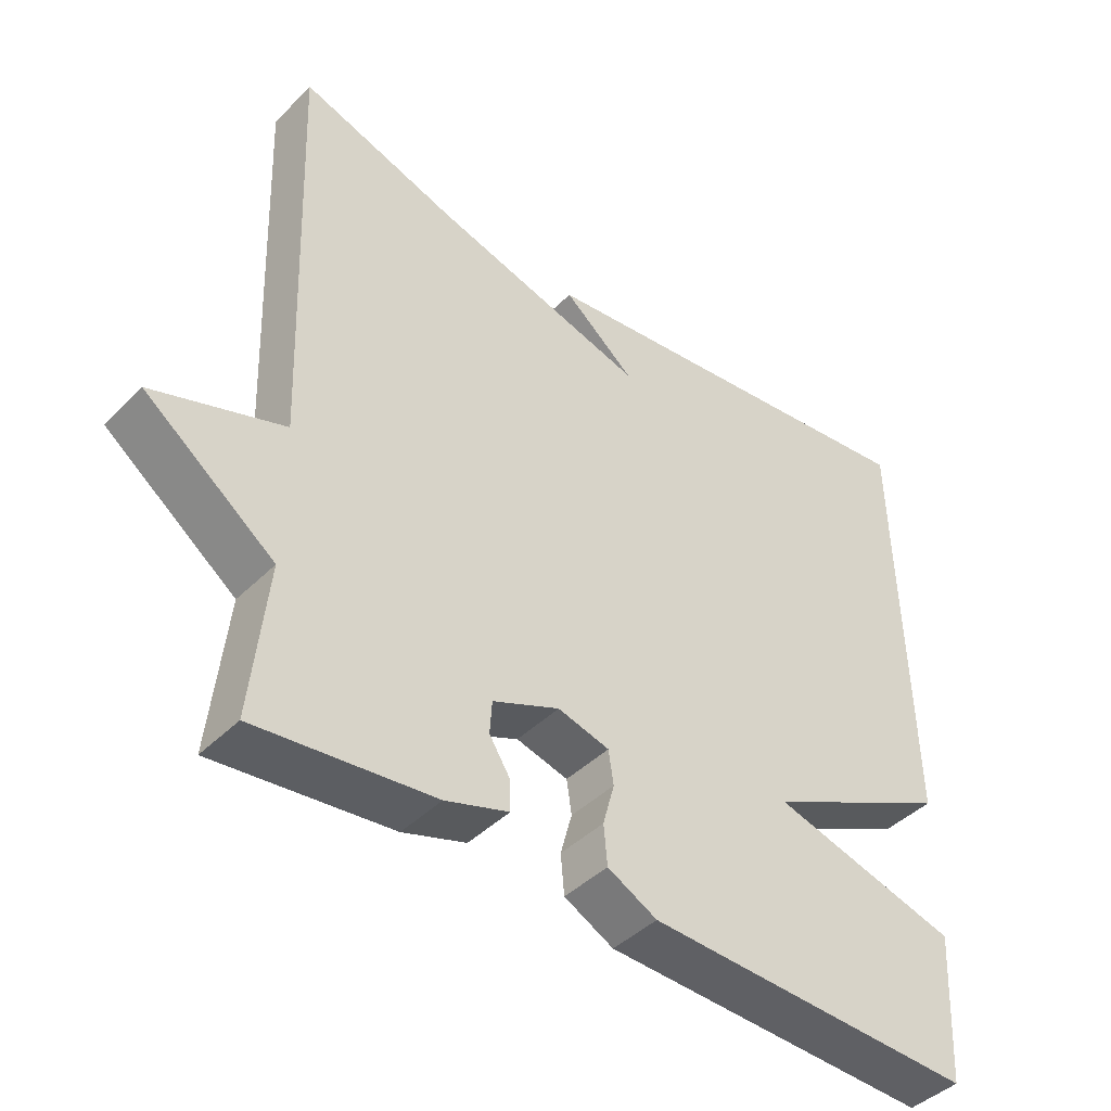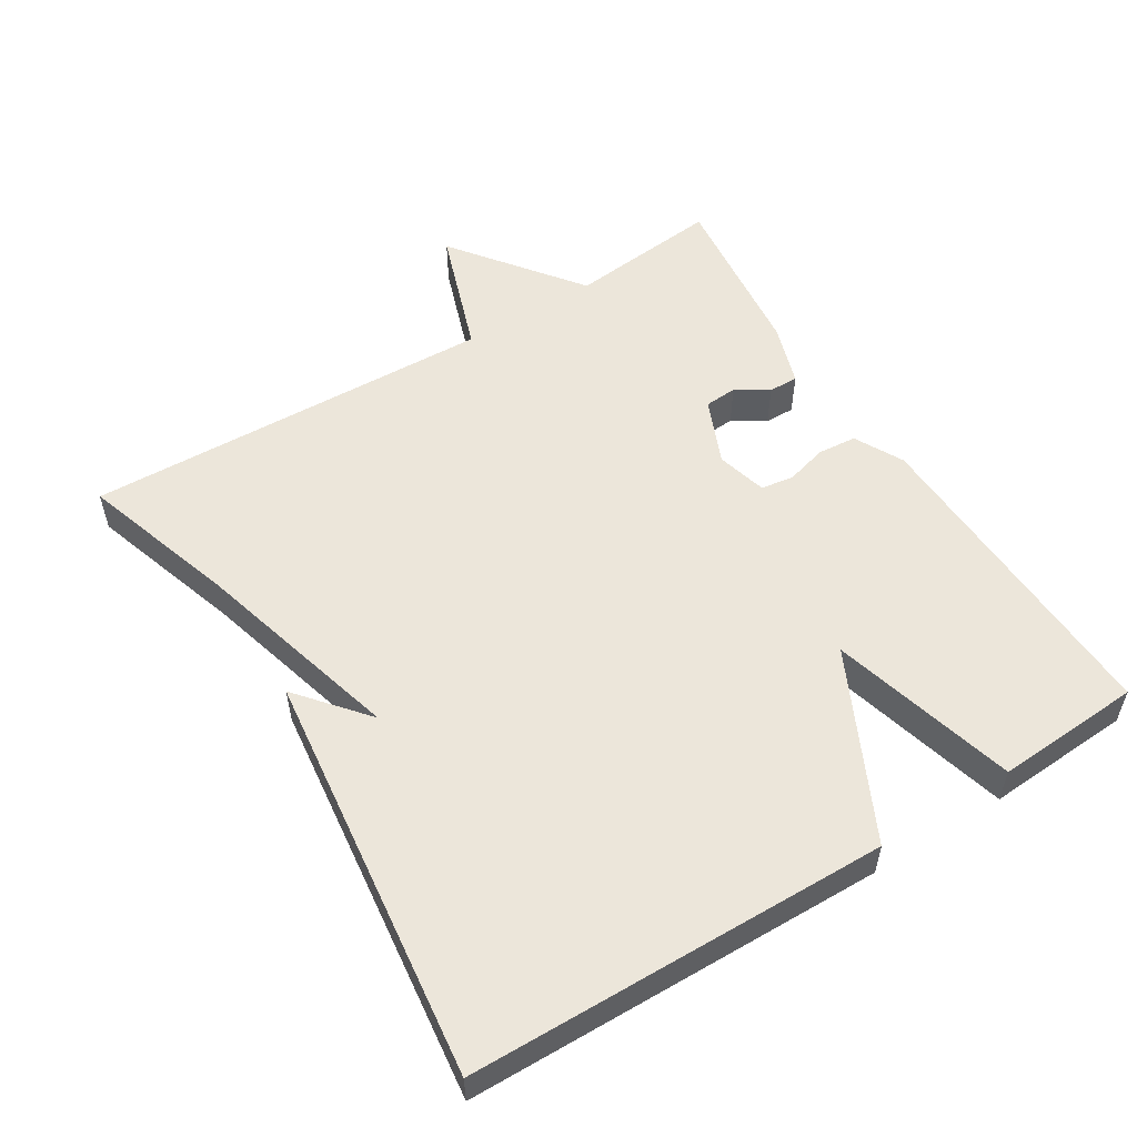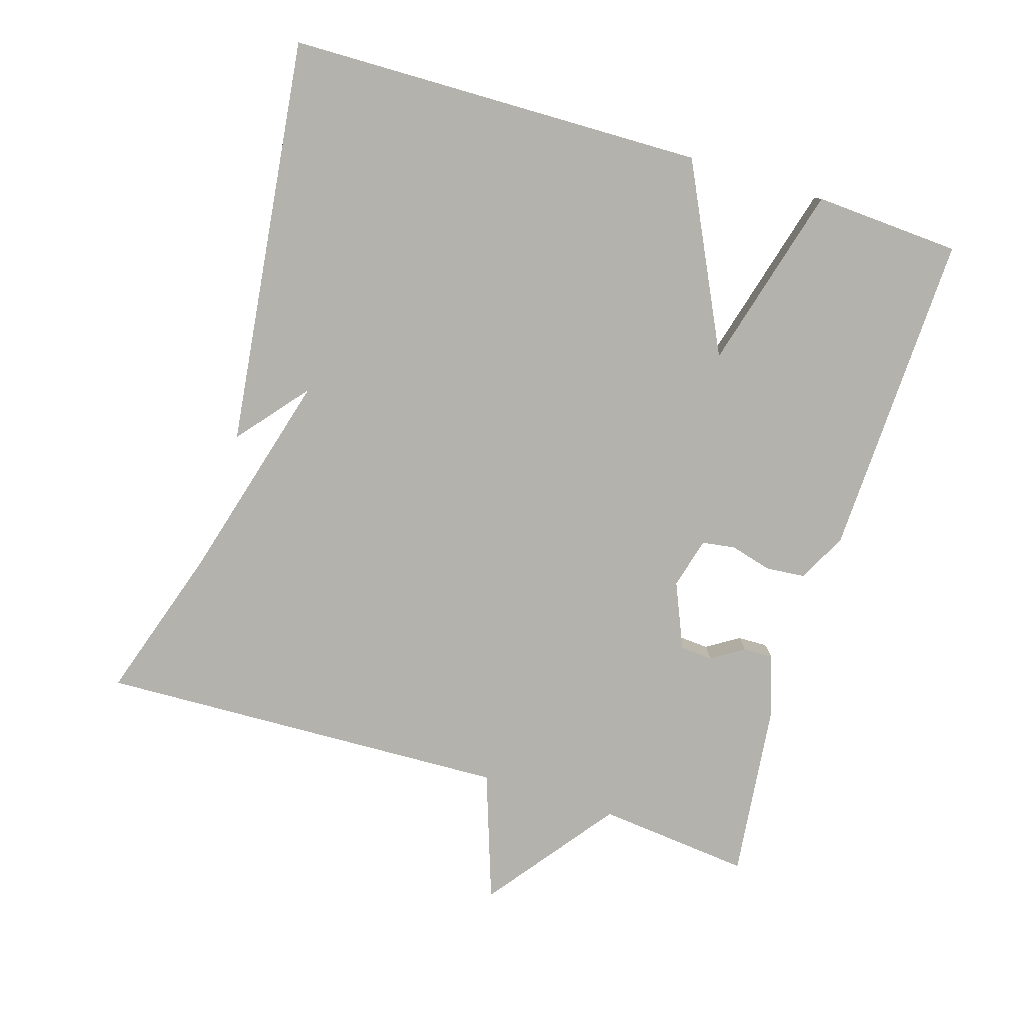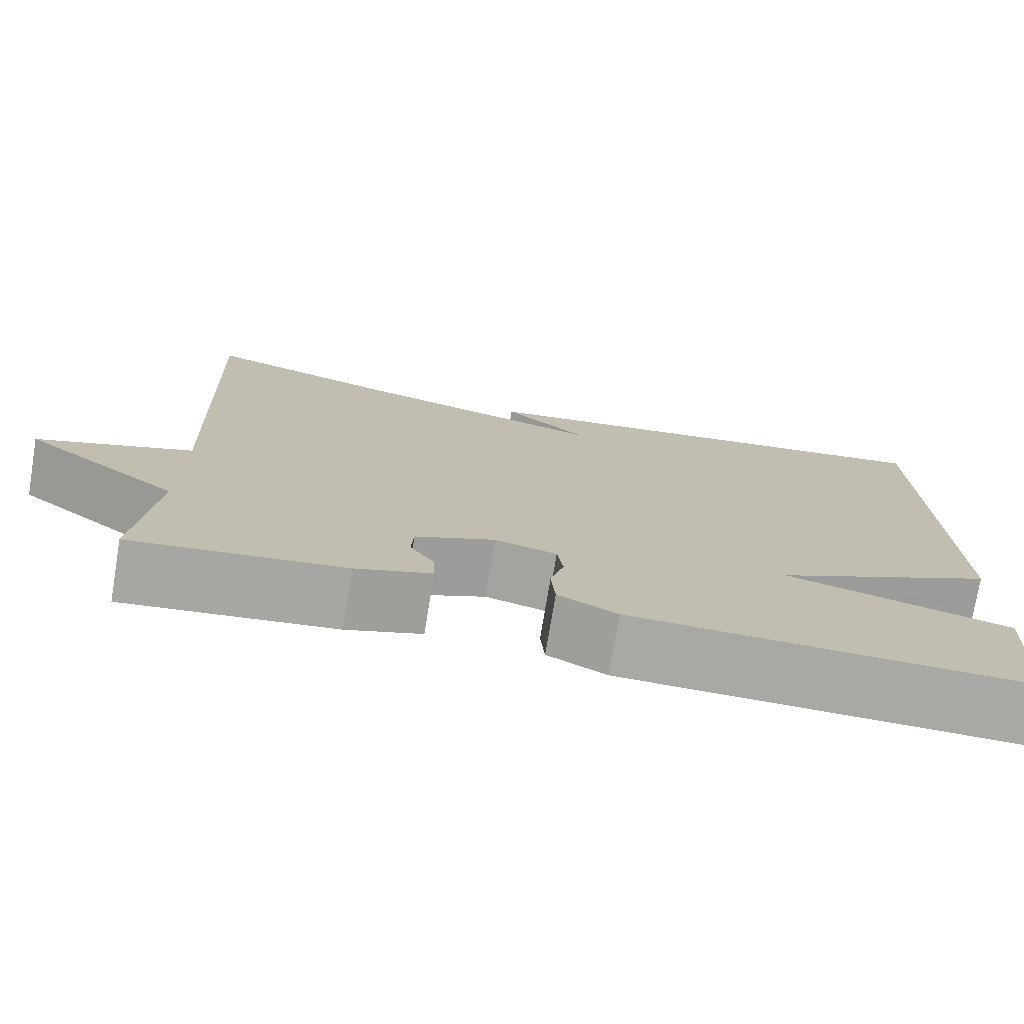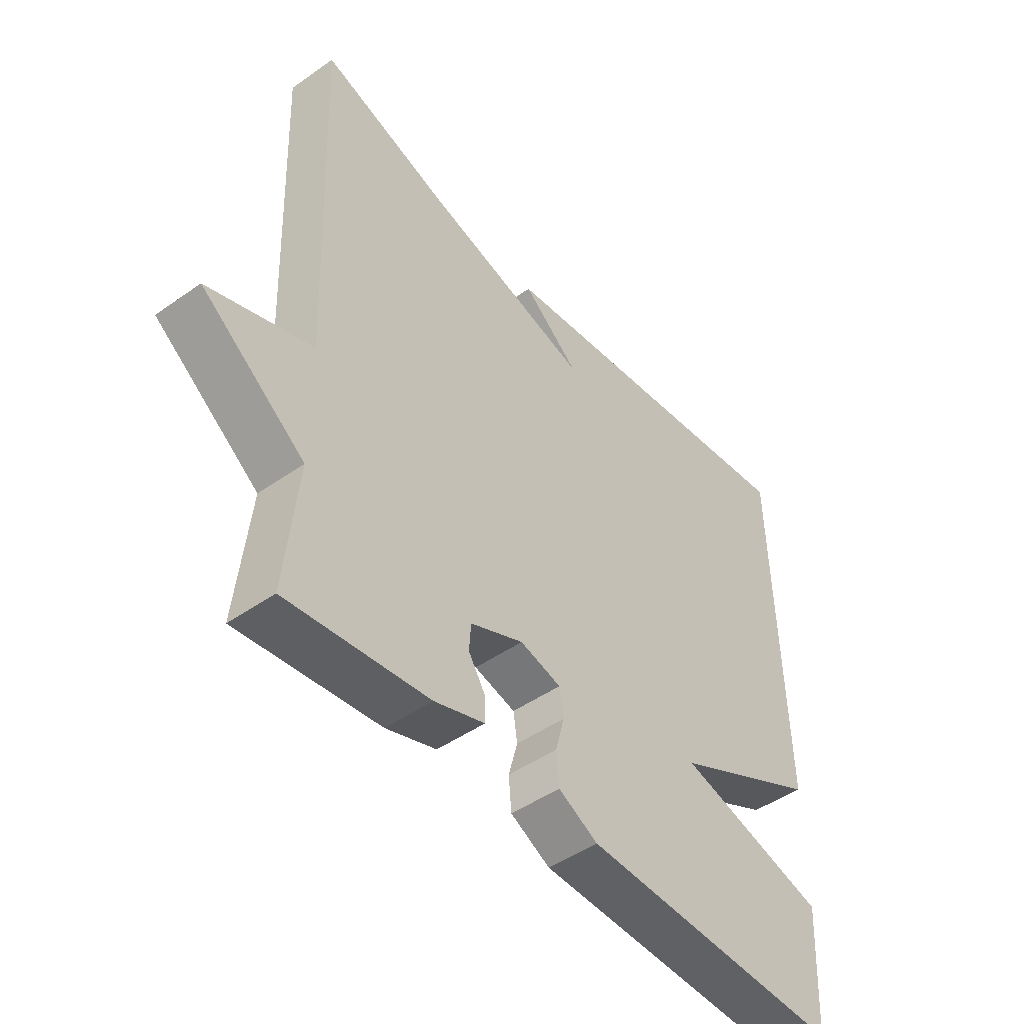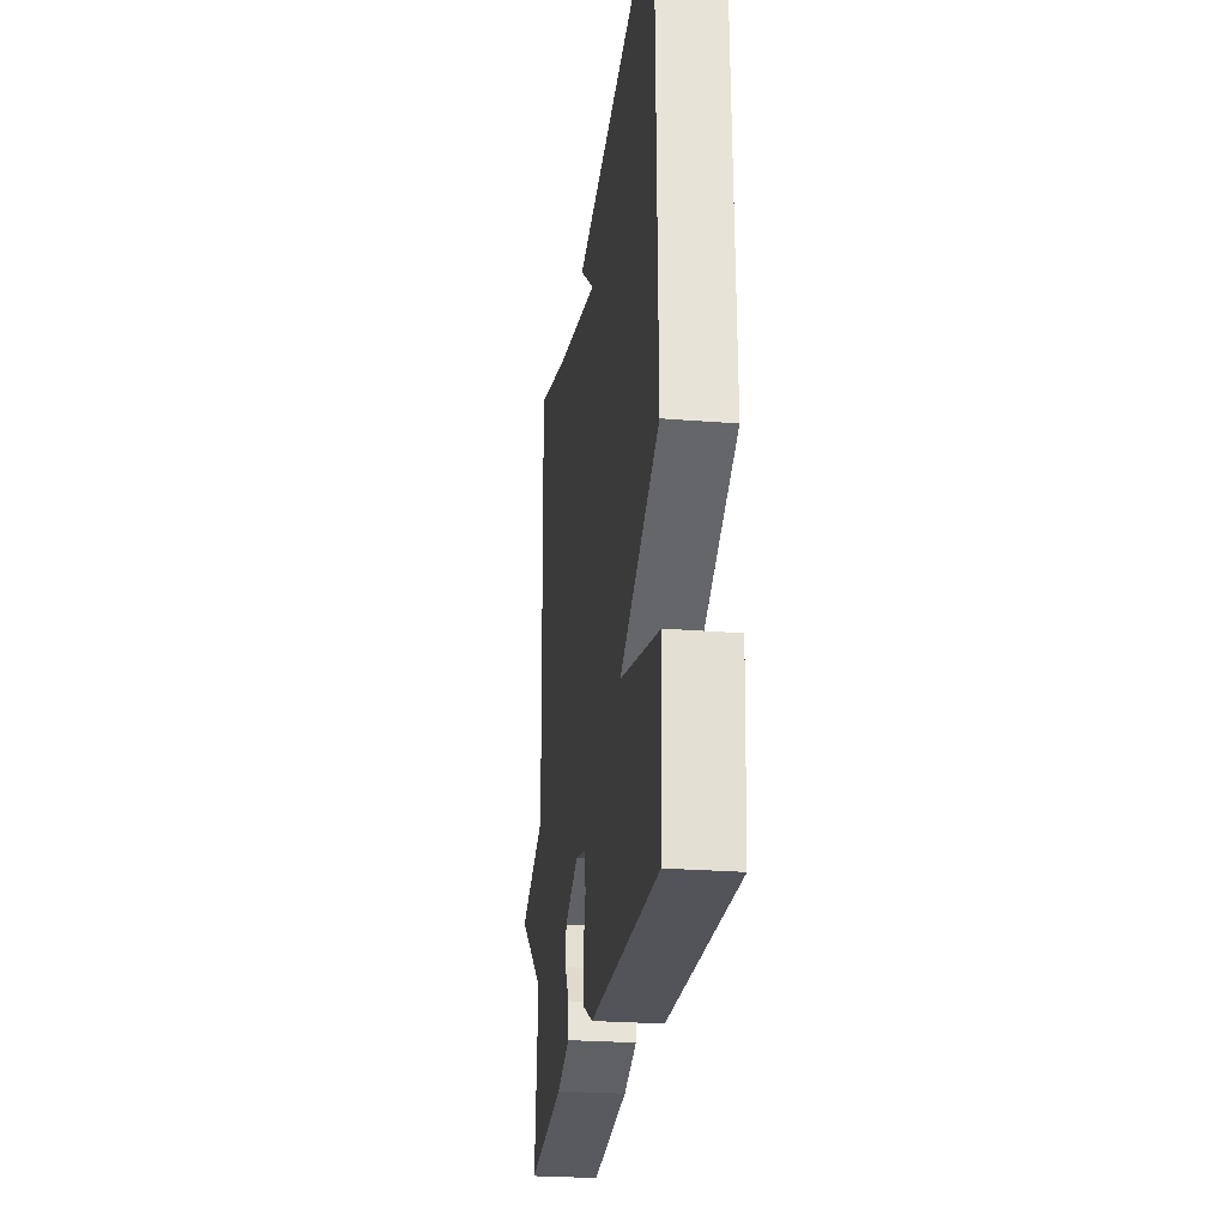
<metadata>
{"format":"obj","ext":"obj","renderer":"f3d","projection":"perspective","resolution":1024,"background":"white","views":[{"elev":-43.1,"azim":-40.7,"up":"+Z"},{"elev":54.5,"azim":58.1,"up":"+Y"},{"elev":-79.4,"azim":72.8,"up":"+Y"},{"elev":-75.0,"azim":-9.4,"up":"+Z"},{"elev":-46.9,"azim":-51.3,"up":"+Z"},{"elev":-25.5,"azim":82.7,"up":"+Z"}]}
</metadata>
<code>
v -0.5 0.07 0.5
v -0.28 0.07 0.429
v 0.019 0.07 0.347
v -0.08 0.07 0.429
v 0.5 0.07 0.5
v 0.512 0.07 -0.093
v 0.249 0.07 -0.222
v 0.512 0.07 -0.293
v 0.5 0.07 -0.5
v 0.038 0.07 -0.485
v -0.031 0.07 -0.449
v -0.036 0.07 -0.394
v -0.02 0.07 -0.335
v -0.027 0.07 -0.288
v -0.099 0.07 -0.269
v -0.192 0.07 -0.309
v -0.195 0.07 -0.355
v -0.166 0.07 -0.401
v -0.165 0.07 -0.443
v -0.253 0.07 -0.472
v -0.5 0.07 -0.5
v -0.478 0.07 -0.284
v -0.659 0.07 -0.147
v -0.478 0.07 -0.084
v -0.5 0 0.5
v -0.28 0 0.429
v 0.019 0 0.347
v -0.08 0 0.429
v 0.5 0 0.5
v 0.512 0 -0.093
v 0.249 0 -0.222
v 0.512 0 -0.293
v 0.5 0 -0.5
v 0.038 0 -0.485
v -0.031 0 -0.449
v -0.036 0 -0.394
v -0.02 0 -0.335
v -0.027 0 -0.288
v -0.099 0 -0.269
v -0.192 0 -0.309
v -0.195 0 -0.355
v -0.166 0 -0.401
v -0.165 0 -0.443
v -0.253 0 -0.472
v -0.5 0 -0.5
v -0.478 0 -0.284
v -0.659 0 -0.147
v -0.478 0 -0.084
f 22 23 24
f 20 21 22
f 19 20 22
f 18 19 22
f 17 18 22
f 16 17 22 24
f 24 1 2
f 16 24 2
f 15 16 2
f 11 12 13
f 10 11 13
f 9 10 13
f 8 9 13
f 7 8 13
f 7 13 14
f 15 2 3
f 14 15 3
f 7 14 3
f 6 7 3
f 3 4 5
f 3 5 6
f 48 47 46
f 46 45 44
f 46 44 43
f 46 43 42
f 46 42 41
f 48 46 41 40
f 26 25 48
f 26 48 40
f 26 40 39
f 37 36 35
f 37 35 34
f 37 34 33
f 37 33 32
f 37 32 31
f 38 37 31
f 27 26 39
f 27 39 38
f 27 38 31
f 27 31 30
f 29 28 27
f 30 29 27
f 1 25 26 2
f 2 26 27 3
f 3 27 28 4
f 4 28 29 5
f 5 29 30 6
f 6 30 31 7
f 7 31 32 8
f 8 32 33 9
f 9 33 34 10
f 10 34 35 11
f 11 35 36 12
f 12 36 37 13
f 13 37 38 14
f 14 38 39 15
f 15 39 40 16
f 16 40 41 17
f 17 41 42 18
f 18 42 43 19
f 19 43 44 20
f 20 44 45 21
f 21 45 46 22
f 22 46 47 23
f 23 47 48 24
f 24 48 25 1

</code>
